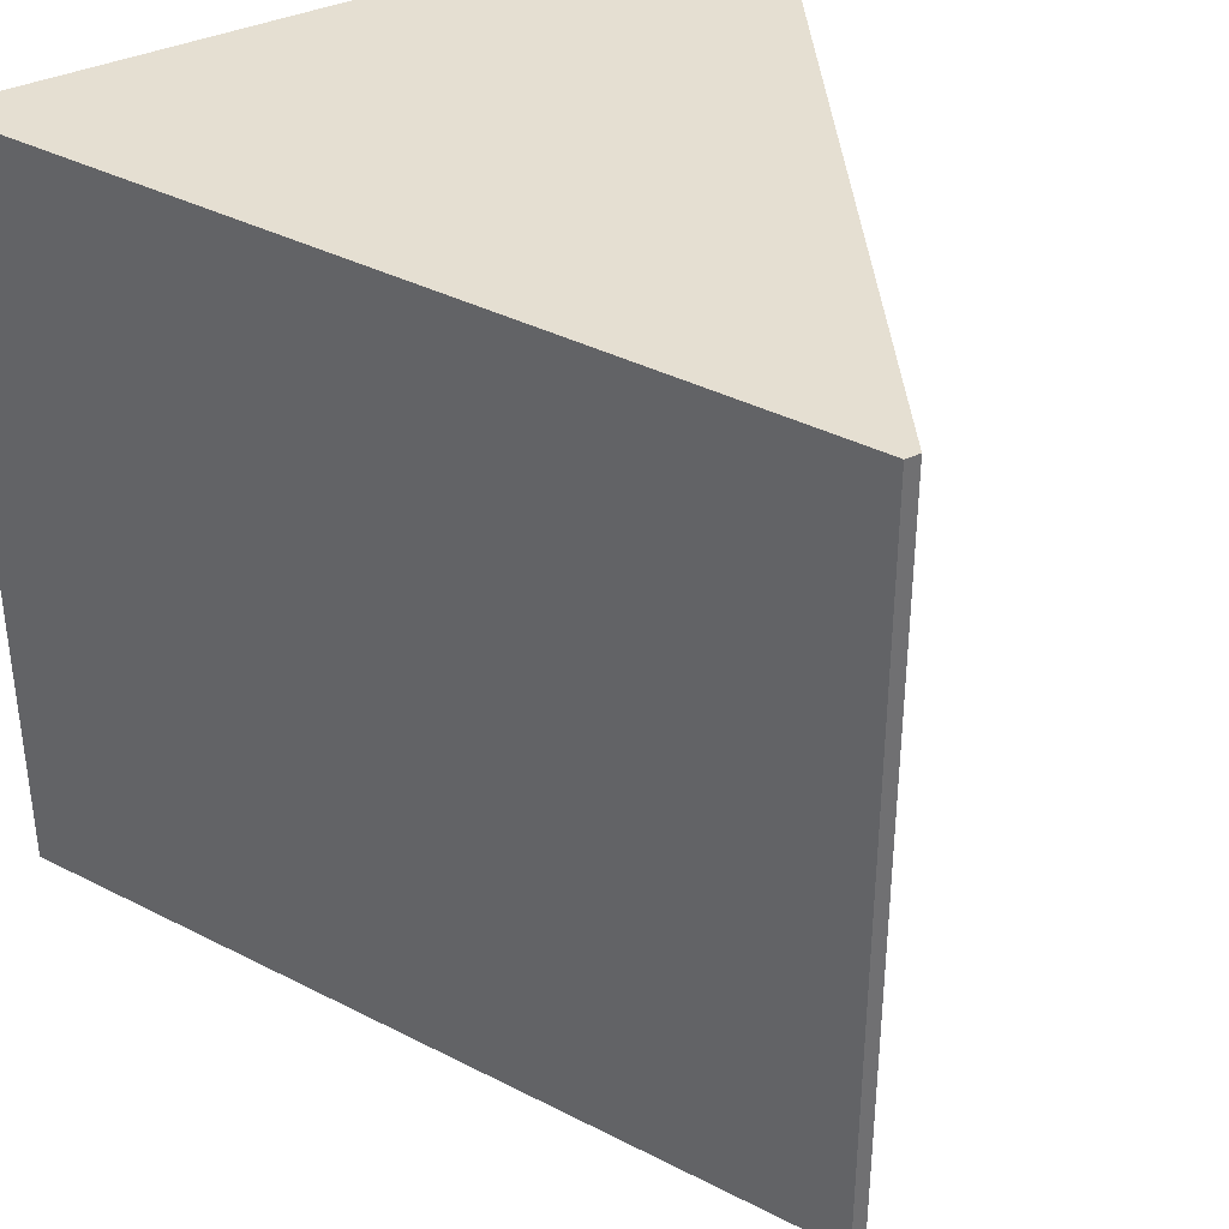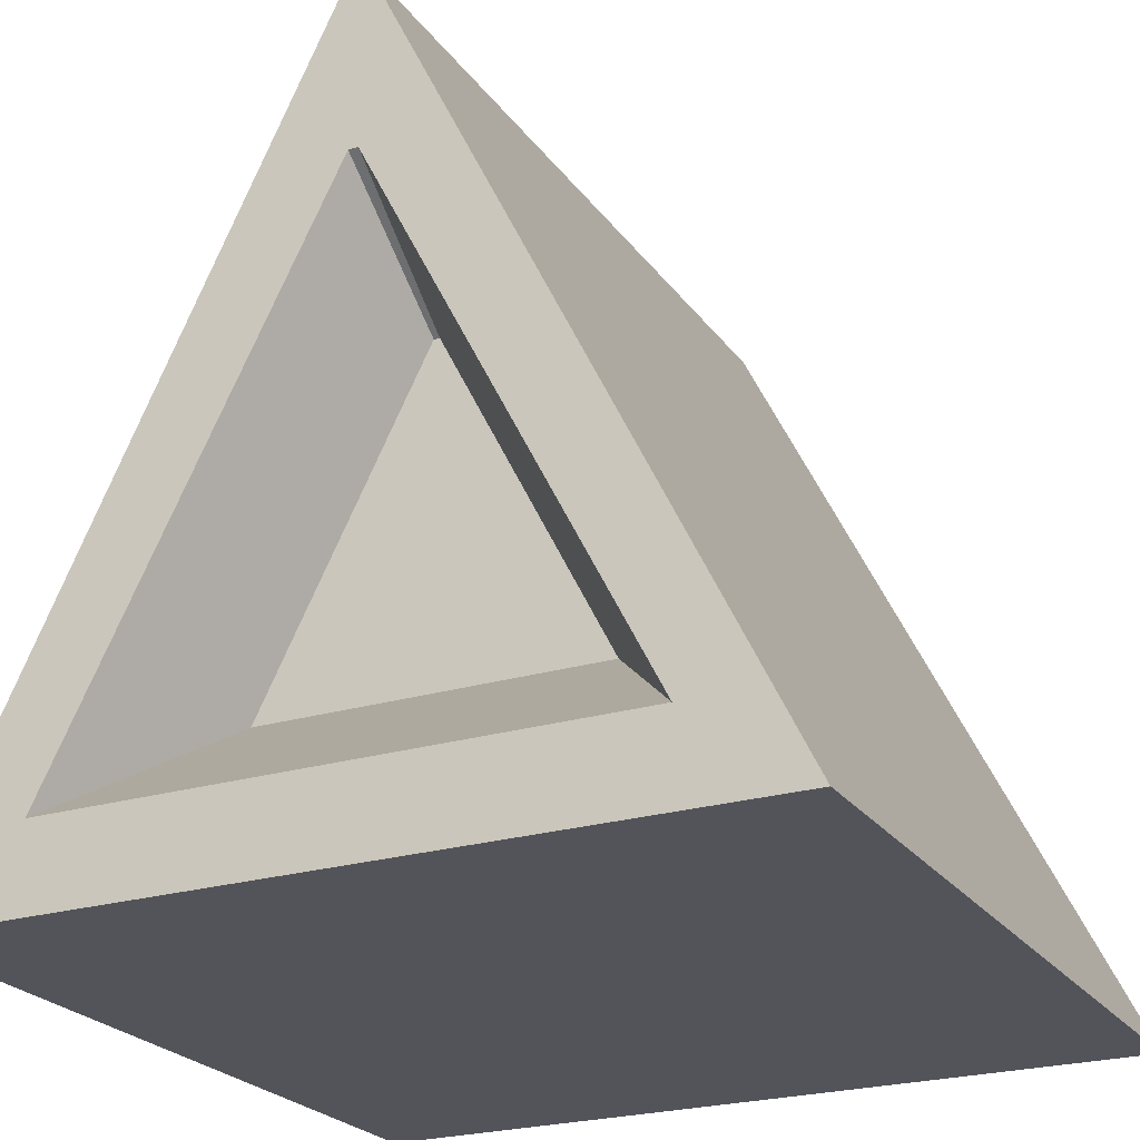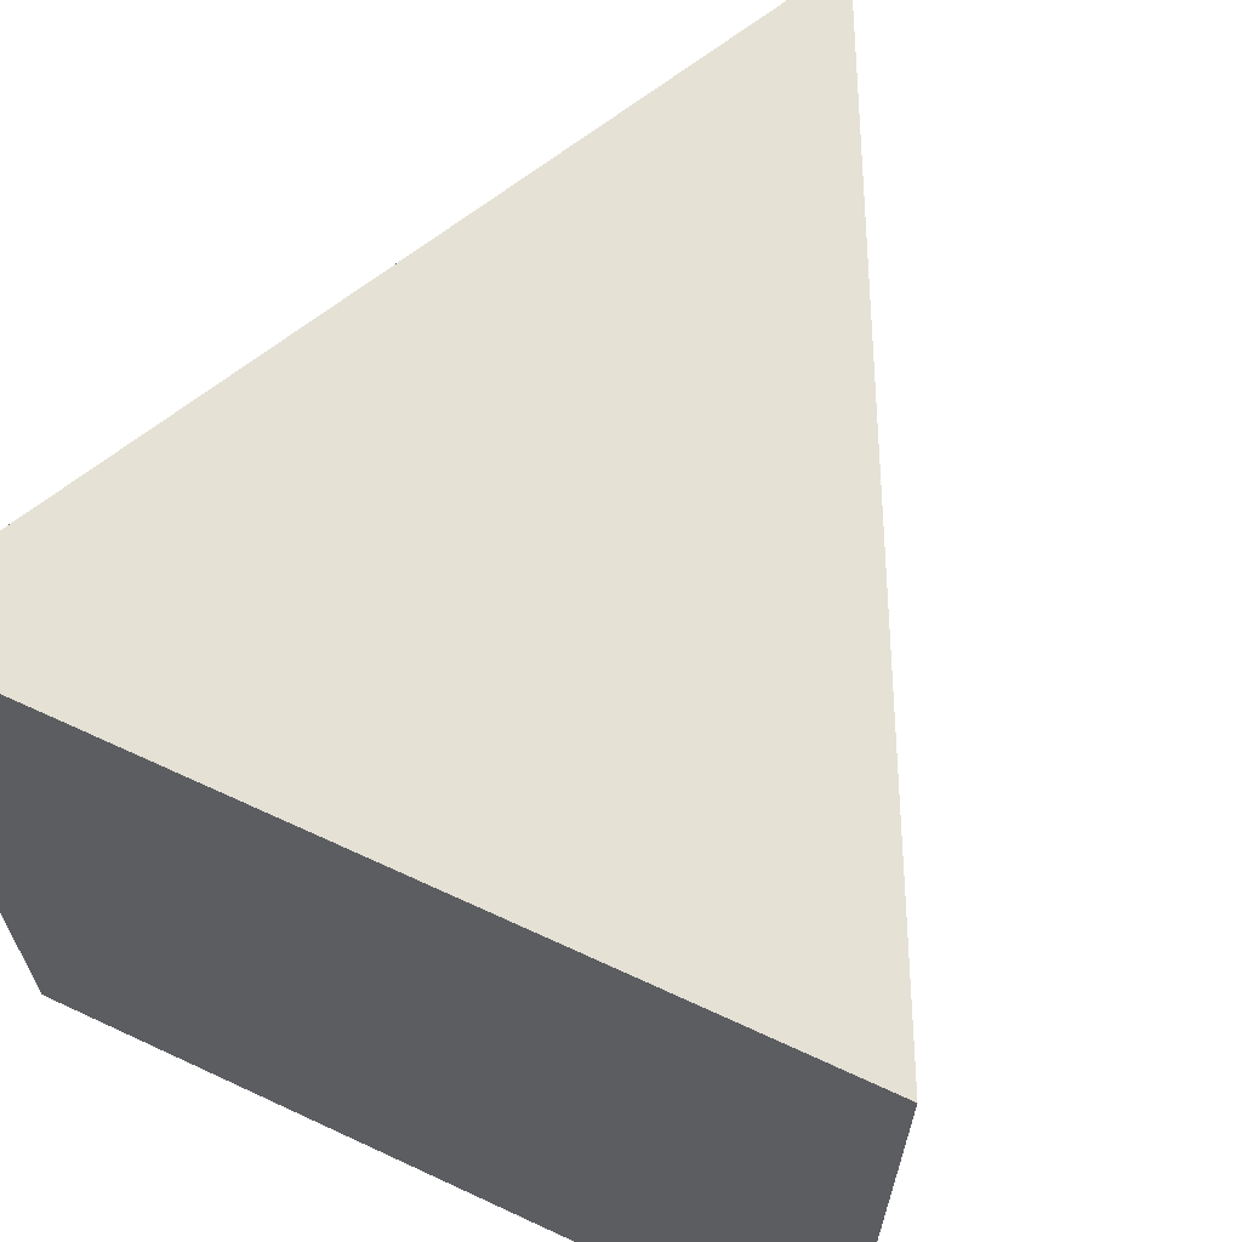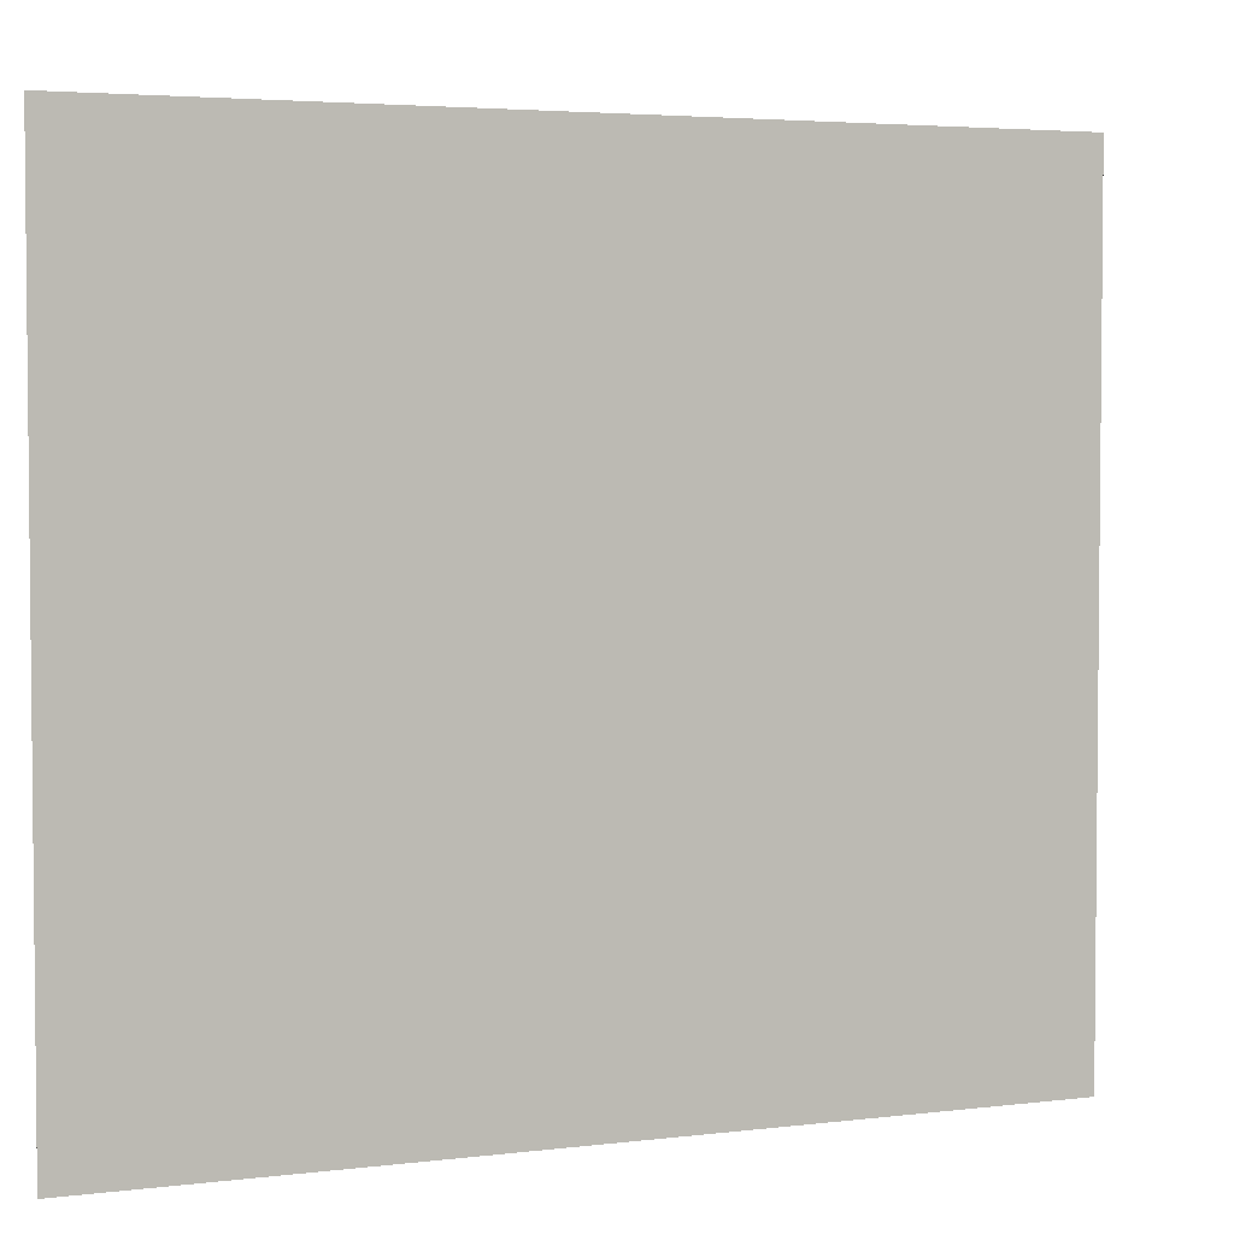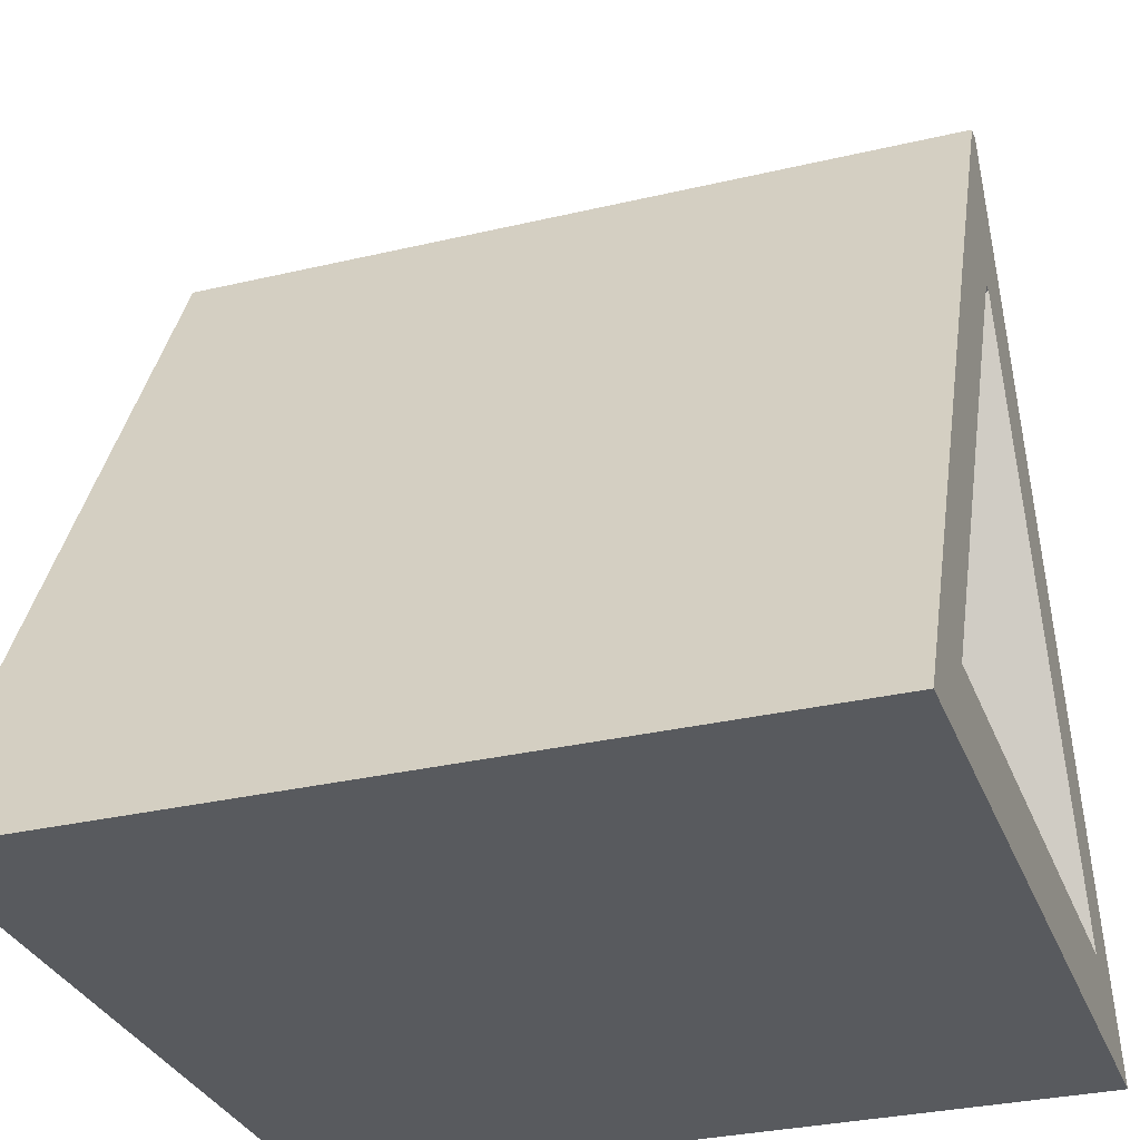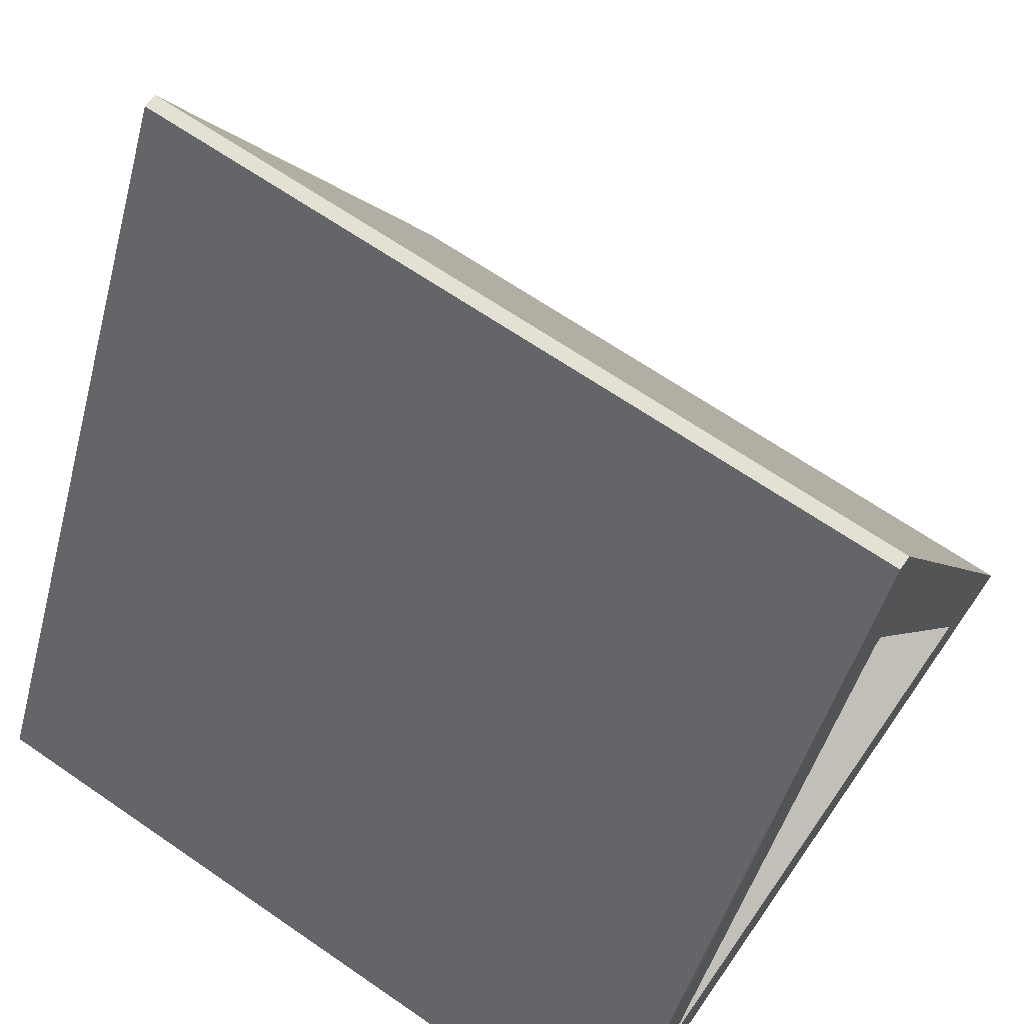
<metadata>
{"format":"obj","ext":"obj","renderer":"f3d","projection":"perspective","resolution":1024,"background":"white","views":[{"elev":37.5,"azim":149.6,"up":"+Z"},{"elev":-23.9,"azim":-153.4,"up":"+Y"},{"elev":65.0,"azim":25.1,"up":"+Z"},{"elev":3.7,"azim":93.2,"up":"+Z"},{"elev":-31.0,"azim":108.7,"up":"+Y"},{"elev":65.6,"azim":124.8,"up":"+Y"}]}
</metadata>
<code>
o Cube
v -1 -1 1
v -1 -1 -1
v 1 -1 1
v 1 -1 -1
v -0.01844 1 1
v -0.01844 1 -1
v 0.01844 1 1
v 0.01844 1 -1
v 0.4238 -0.5249 -0.6335
v -0.7042 -0.7936 -1
v -0.01216 0.5562 -1
v 0.01216 0.5562 -1
v 0.7042 -0.7936 -1
v -0.4238 -0.5249 -0.6335
v -0.007319 0.2875 -0.6335
v 0.007319 0.2875 -0.6335
f 8 6 5 7
f 2 4 3 1
f 5 6 2 1
f 8 7 3 4
f 3 7 5 1
f 6 8 12 11
f 8 4 13 12
f 14 15 16 9
f 2 6 11 10
f 11 12 16 15
f 4 2 10 13
f 13 10 14 9
f 12 13 9 16
f 10 11 15 14

</code>
